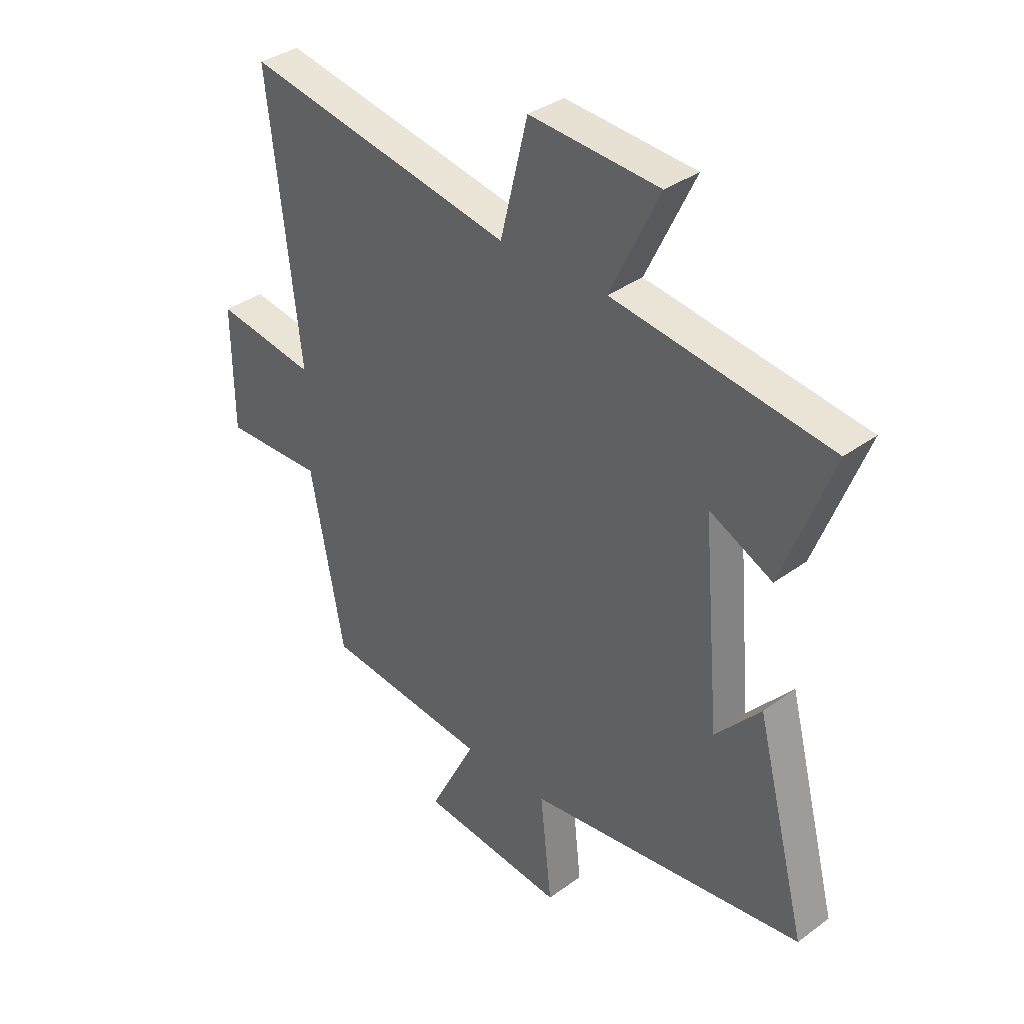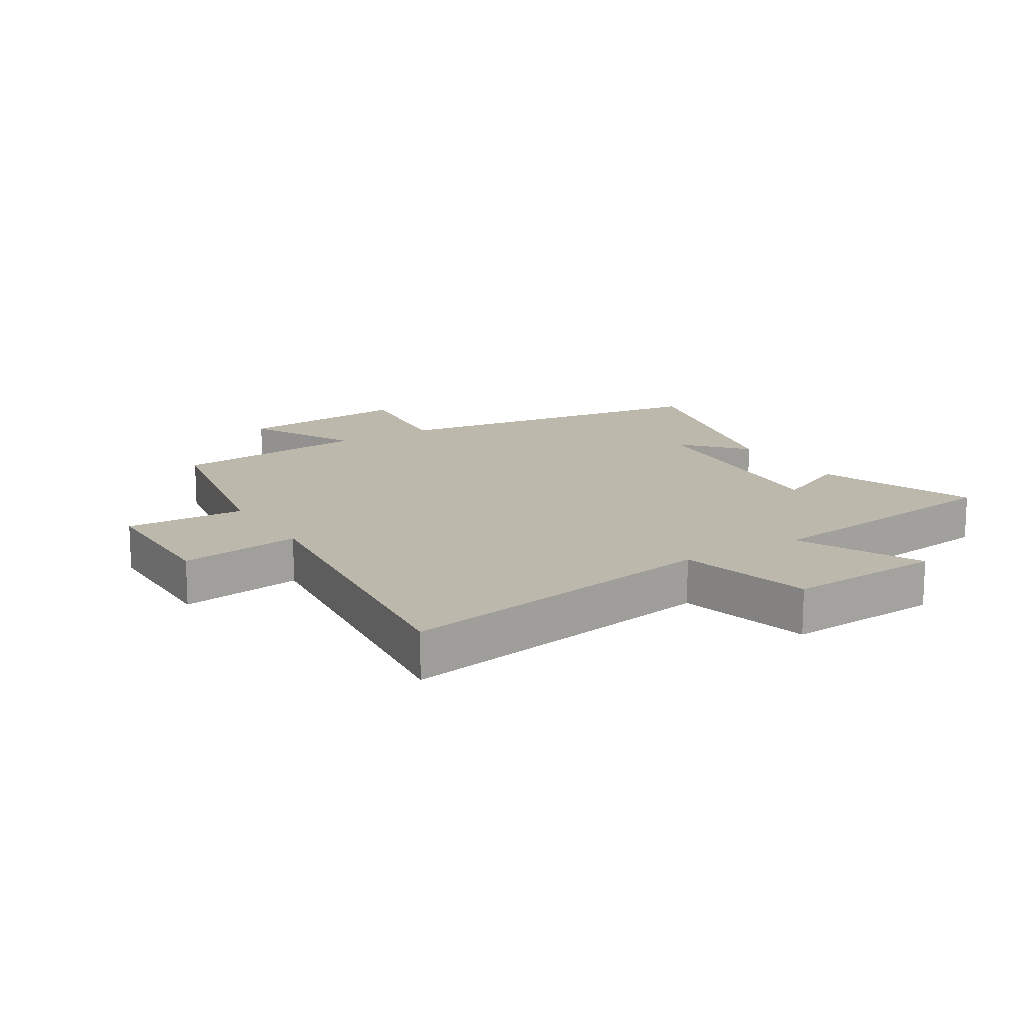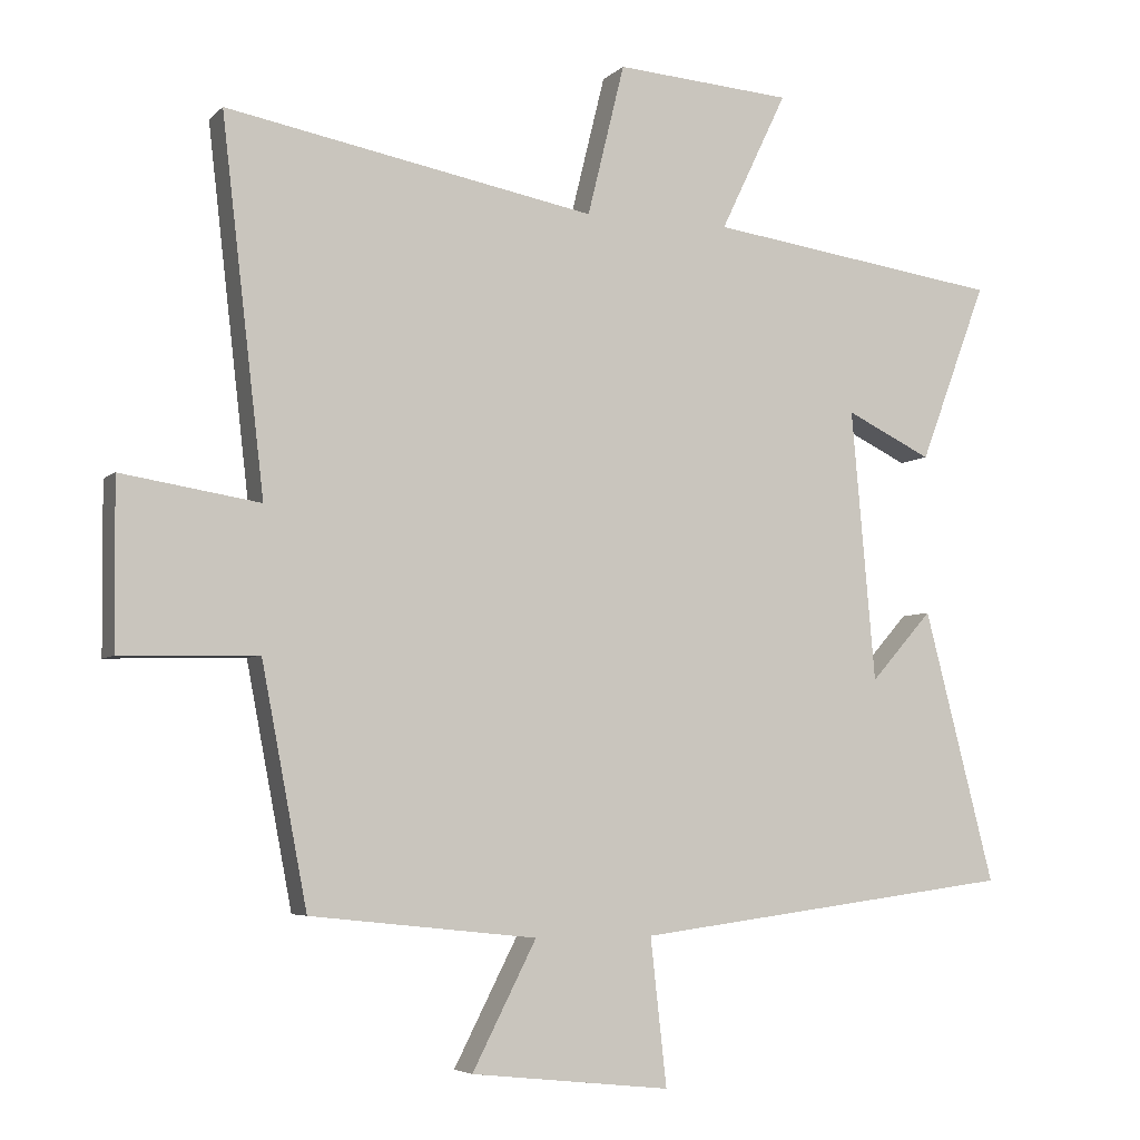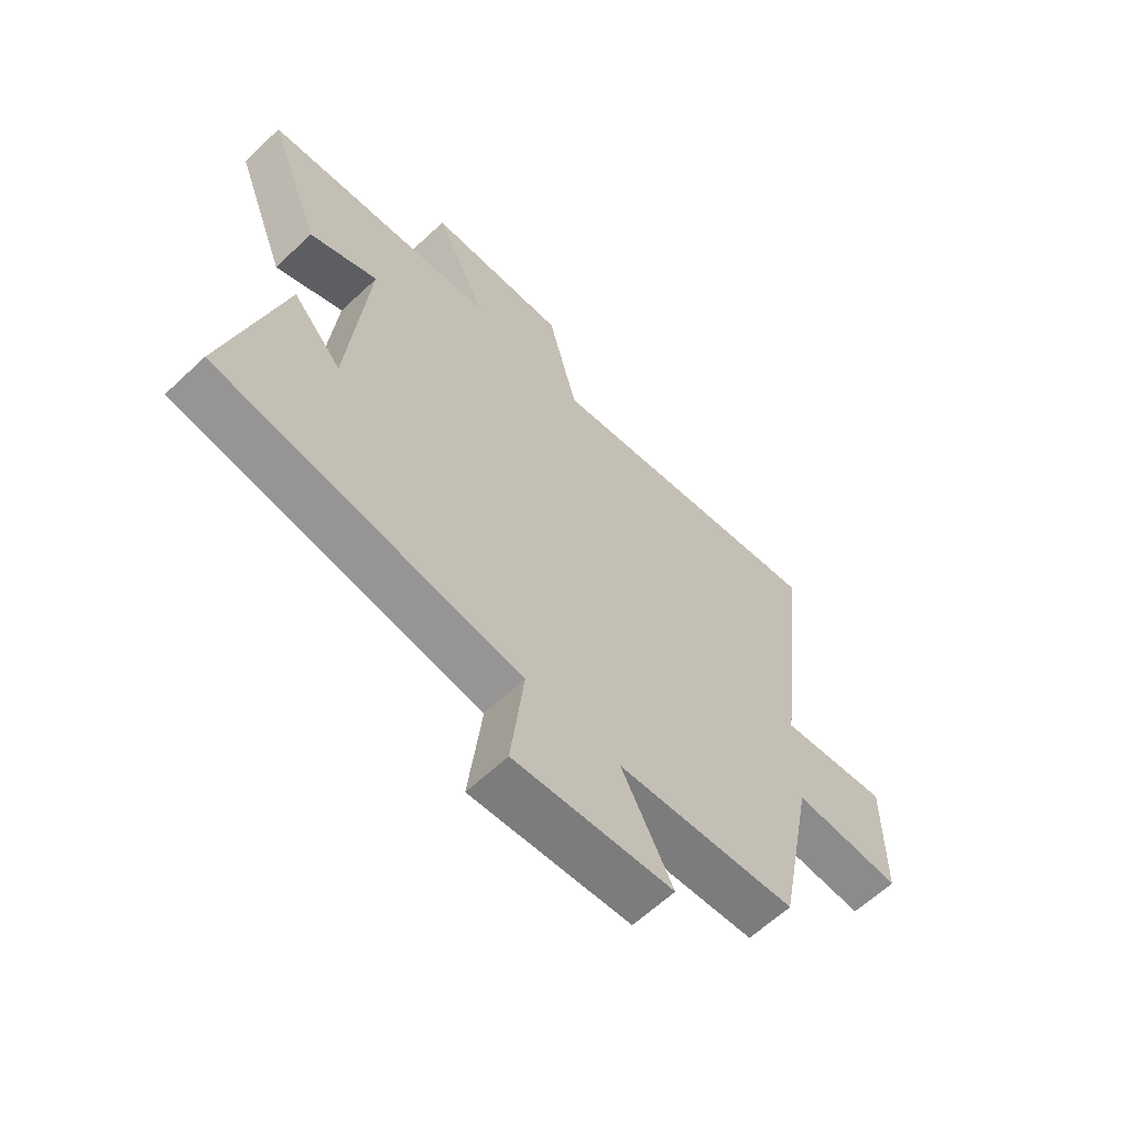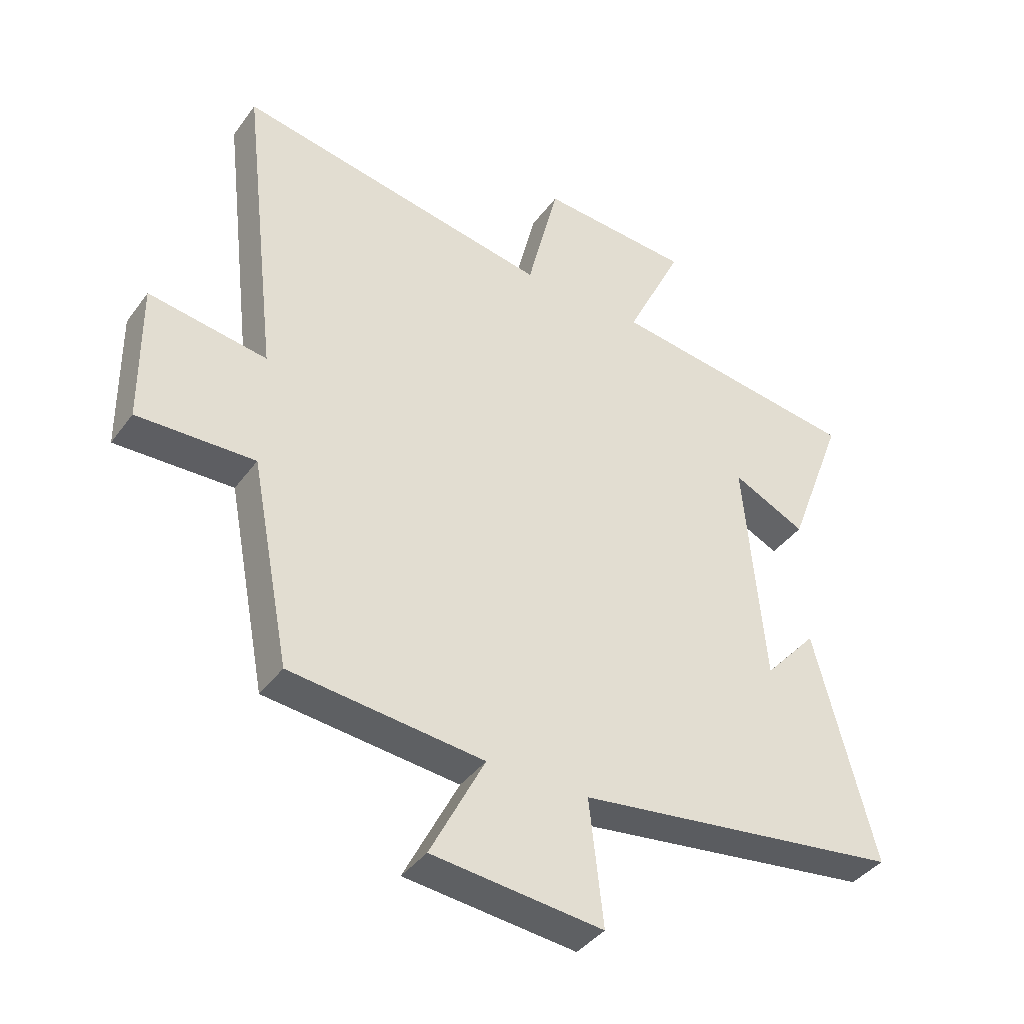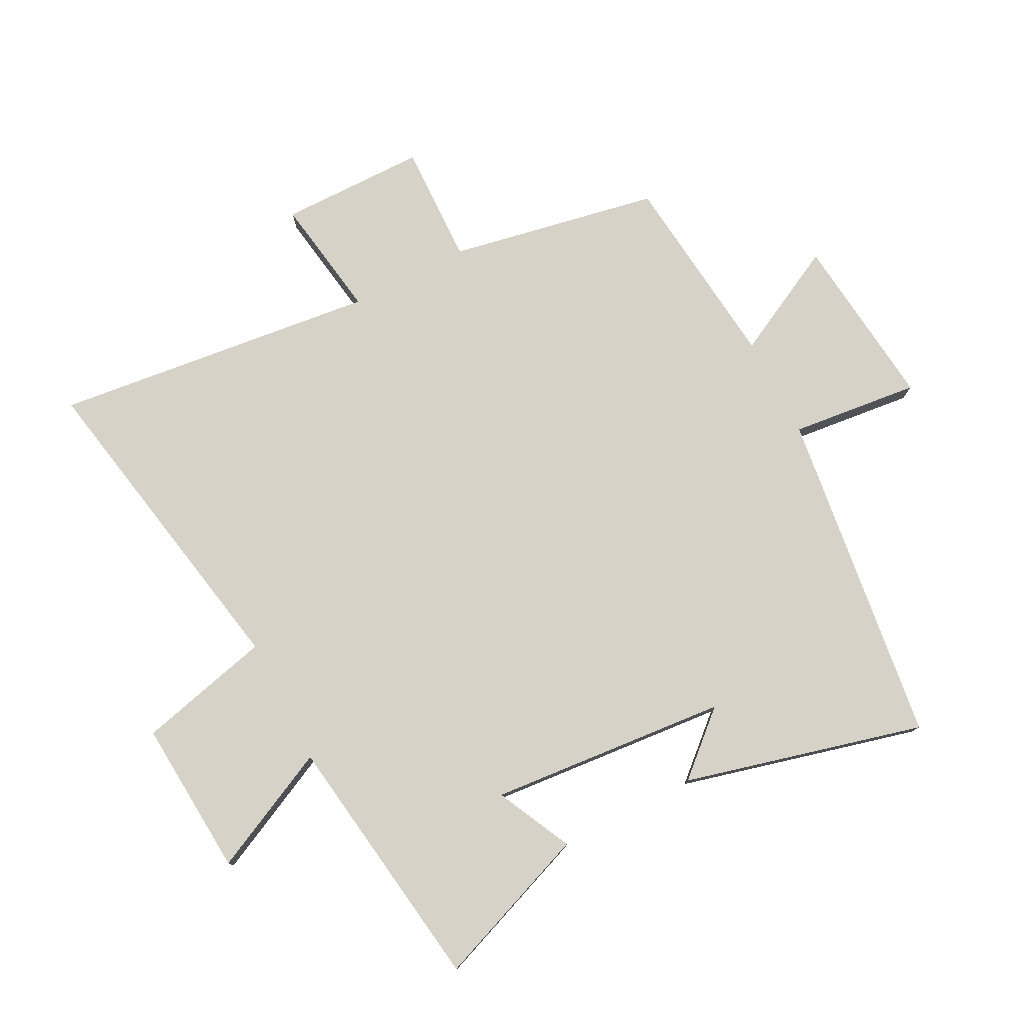
<metadata>
{"format":"obj","ext":"obj","renderer":"f3d","projection":"perspective","resolution":1024,"background":"white","views":[{"elev":35.6,"azim":46.1,"up":"+Z"},{"elev":14.9,"azim":-31.5,"up":"+Y"},{"elev":-5.3,"azim":-22.7,"up":"+Z"},{"elev":-62.9,"azim":133.5,"up":"+Z"},{"elev":-39.7,"azim":-32.4,"up":"+Z"},{"elev":77.9,"azim":62.6,"up":"+Y"}]}
</metadata>
<code>
v 0.596 0.07 0.441
v 0.5 0.07 0.186
v 0.378 0.07 0.245
v 0.412 0.07 -0.141
v 0.5 0.07 -0.042
v 0.6 0.07 -0.429
v 0.057 0.07 -0.5
v 0.08 0.07 -0.708
v -0.204 0.07 -0.678
v -0.113 0.07 -0.5
v -0.435 0.07 -0.466
v -0.5 0.07 -0.127
v -0.695 0.07 -0.132
v -0.697 0.07 0.104
v -0.5 0.07 0.073
v -0.561 0.07 0.598
v -0.035 0.07 0.5
v 0.018 0.07 0.716
v 0.27 0.07 0.698
v 0.175 0.07 0.5
v 0.596 0 0.441
v 0.5 0 0.186
v 0.378 0 0.245
v 0.412 0 -0.141
v 0.5 0 -0.042
v 0.6 0 -0.429
v 0.057 0 -0.5
v 0.08 0 -0.708
v -0.204 0 -0.678
v -0.113 0 -0.5
v -0.435 0 -0.466
v -0.5 0 -0.127
v -0.695 0 -0.132
v -0.697 0 0.104
v -0.5 0 0.073
v -0.561 0 0.598
v -0.035 0 0.5
v 0.018 0 0.716
v 0.27 0 0.698
v 0.175 0 0.5
f 17 18 19 20
f 17 20 1 2
f 15 16 17
f 12 13 14 15
f 10 11 12 15
f 10 15 17
f 7 8 9 10
f 4 5 6
f 4 6 7 10
f 17 2 3
f 3 4 10 17
f 40 39 38 37
f 22 21 40 37
f 37 36 35
f 35 34 33 32
f 35 32 31 30
f 37 35 30
f 30 29 28 27
f 26 25 24
f 30 27 26 24
f 23 22 37
f 37 30 24 23
f 1 21 22 2
f 2 22 23 3
f 3 23 24 4
f 4 24 25 5
f 5 25 26 6
f 6 26 27 7
f 7 27 28 8
f 8 28 29 9
f 9 29 30 10
f 10 30 31 11
f 11 31 32 12
f 12 32 33 13
f 13 33 34 14
f 14 34 35 15
f 15 35 36 16
f 16 36 37 17
f 17 37 38 18
f 18 38 39 19
f 19 39 40 20
f 20 40 21 1

</code>
